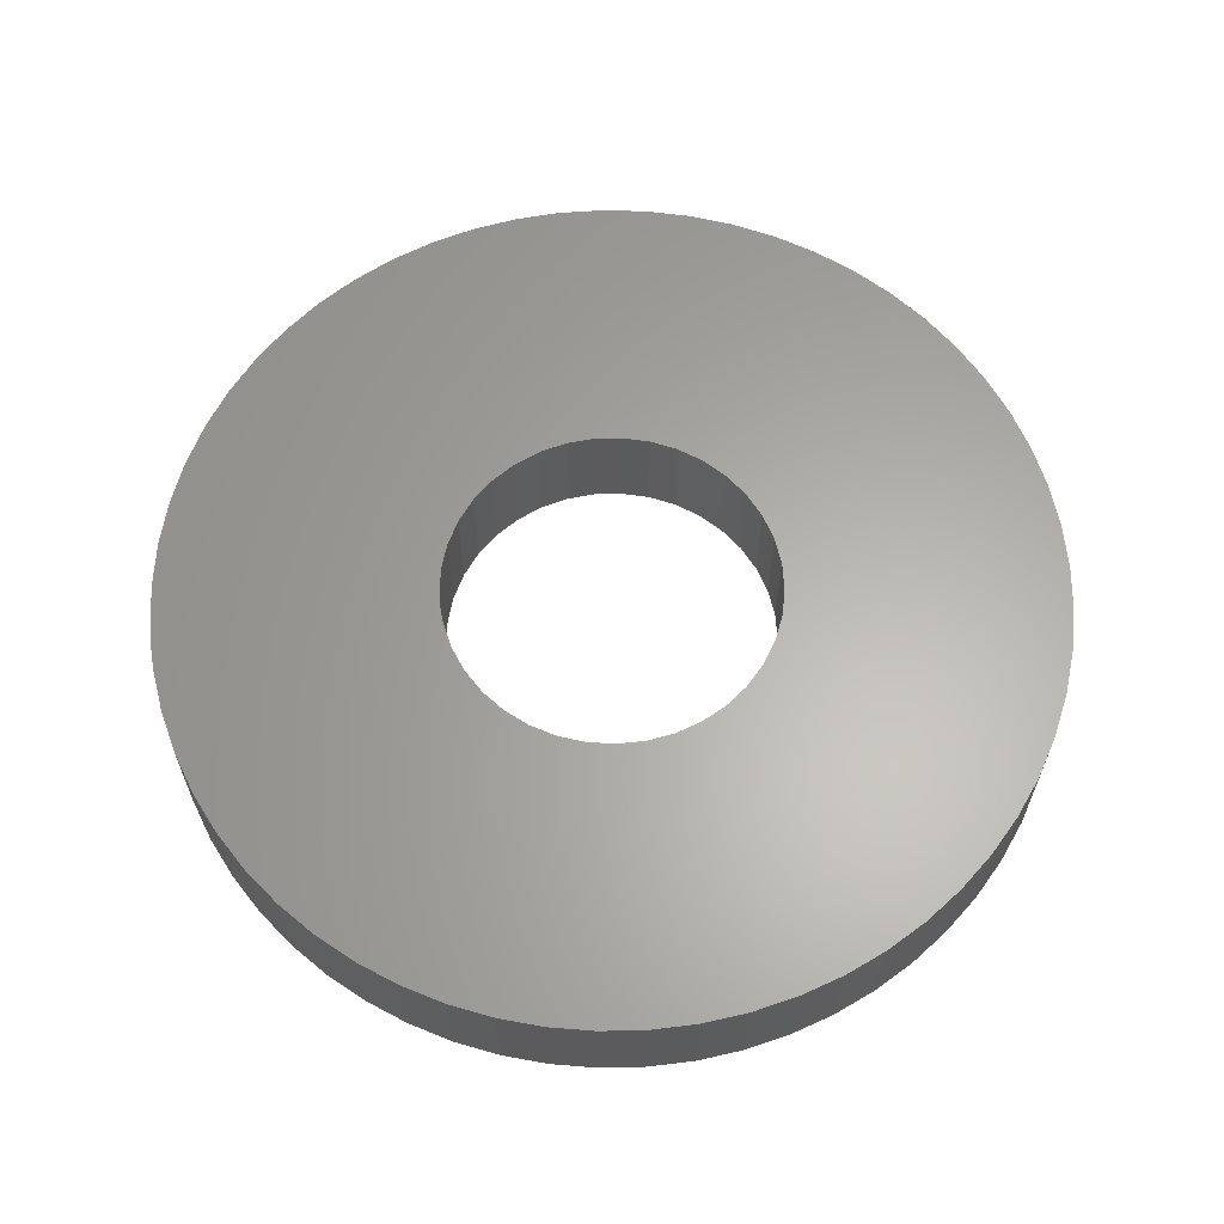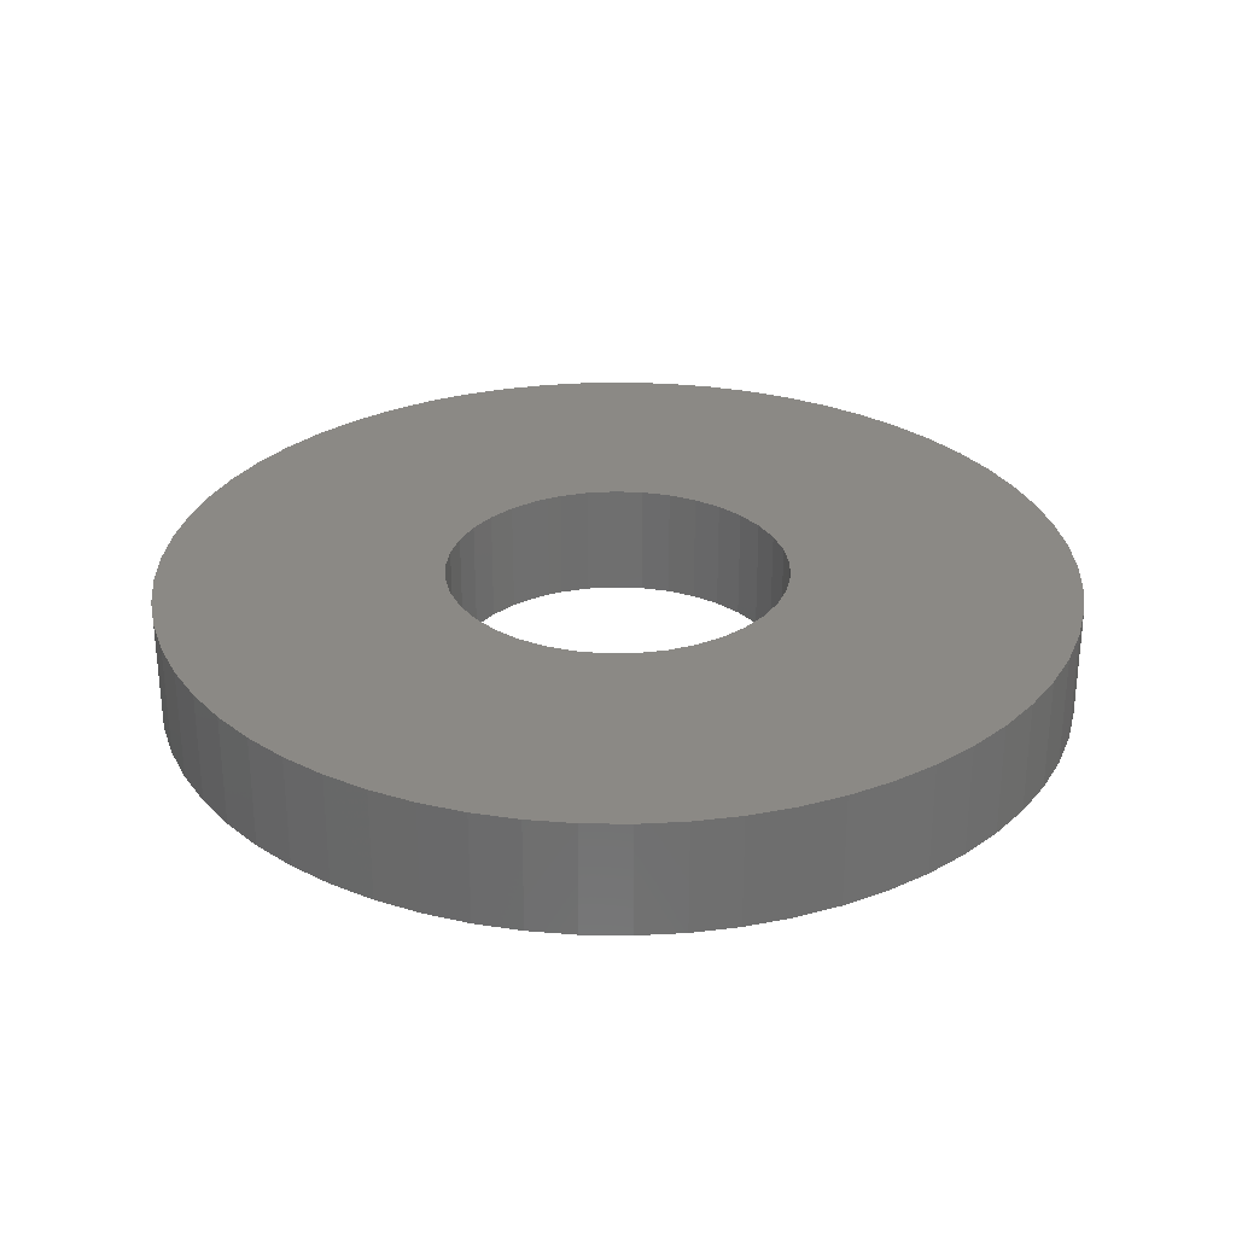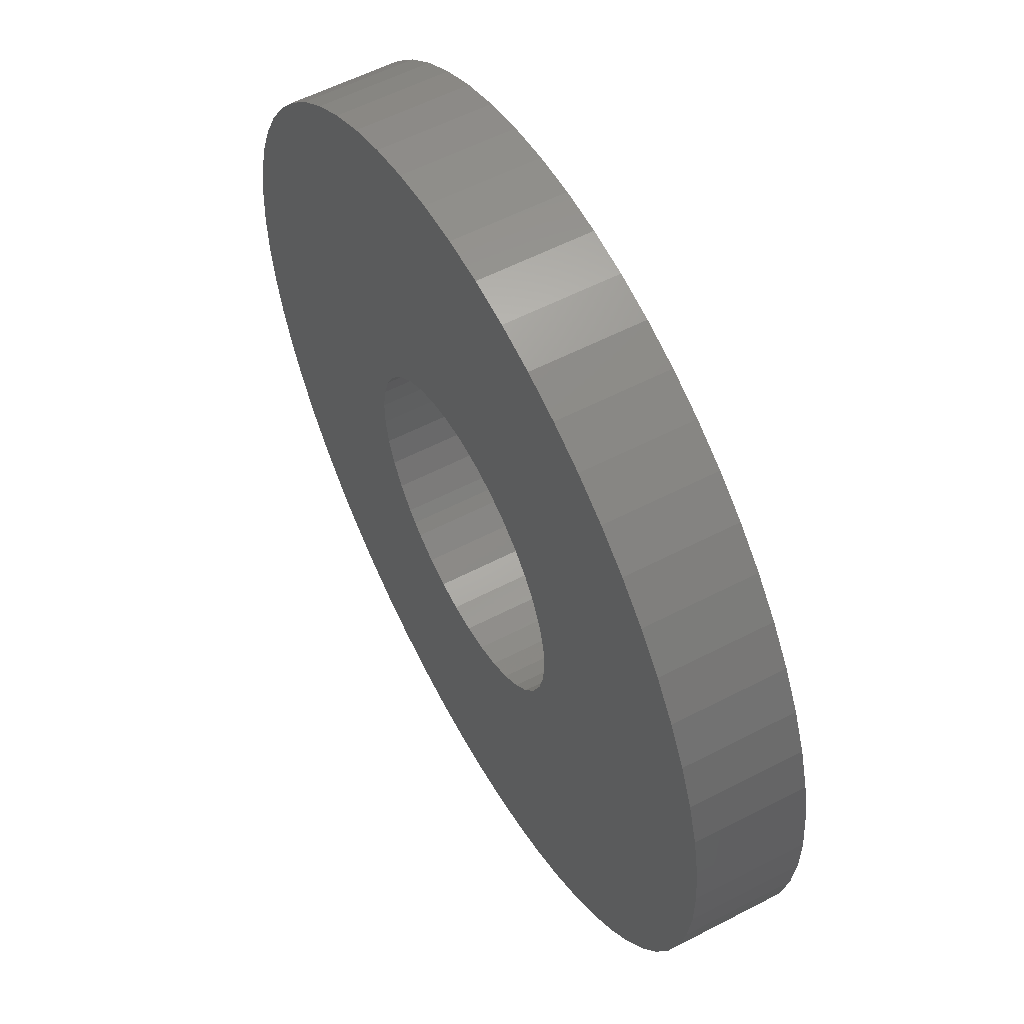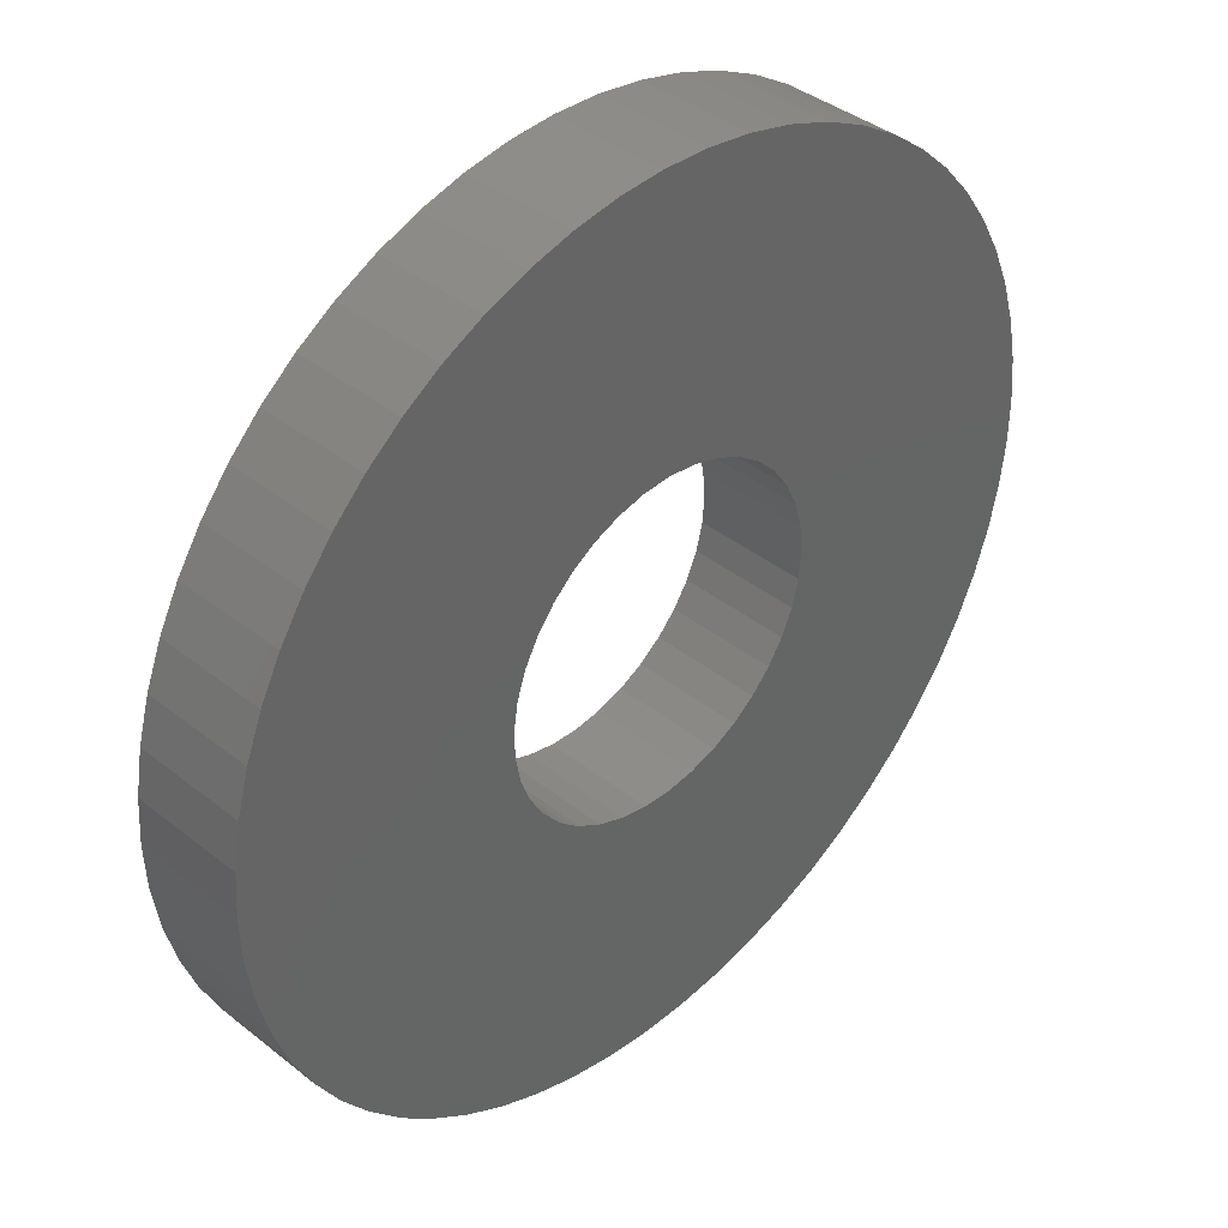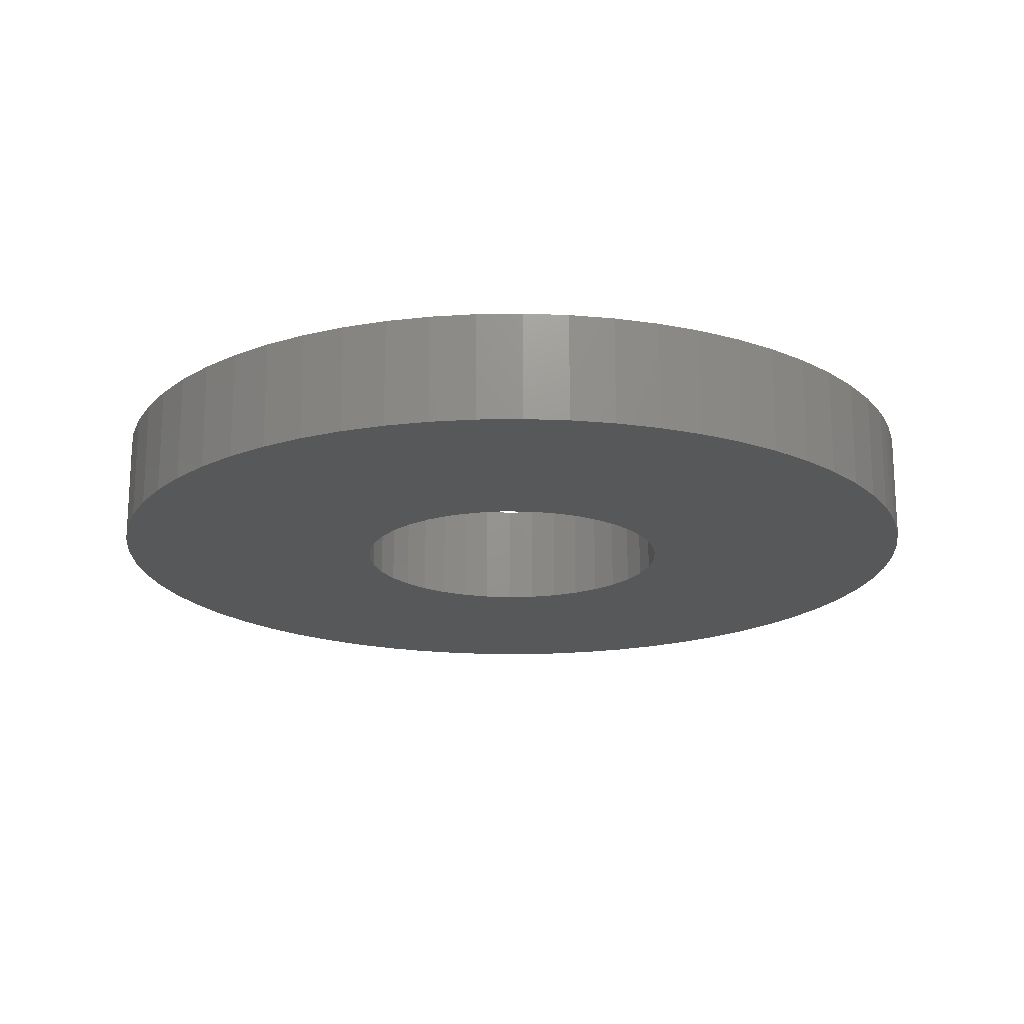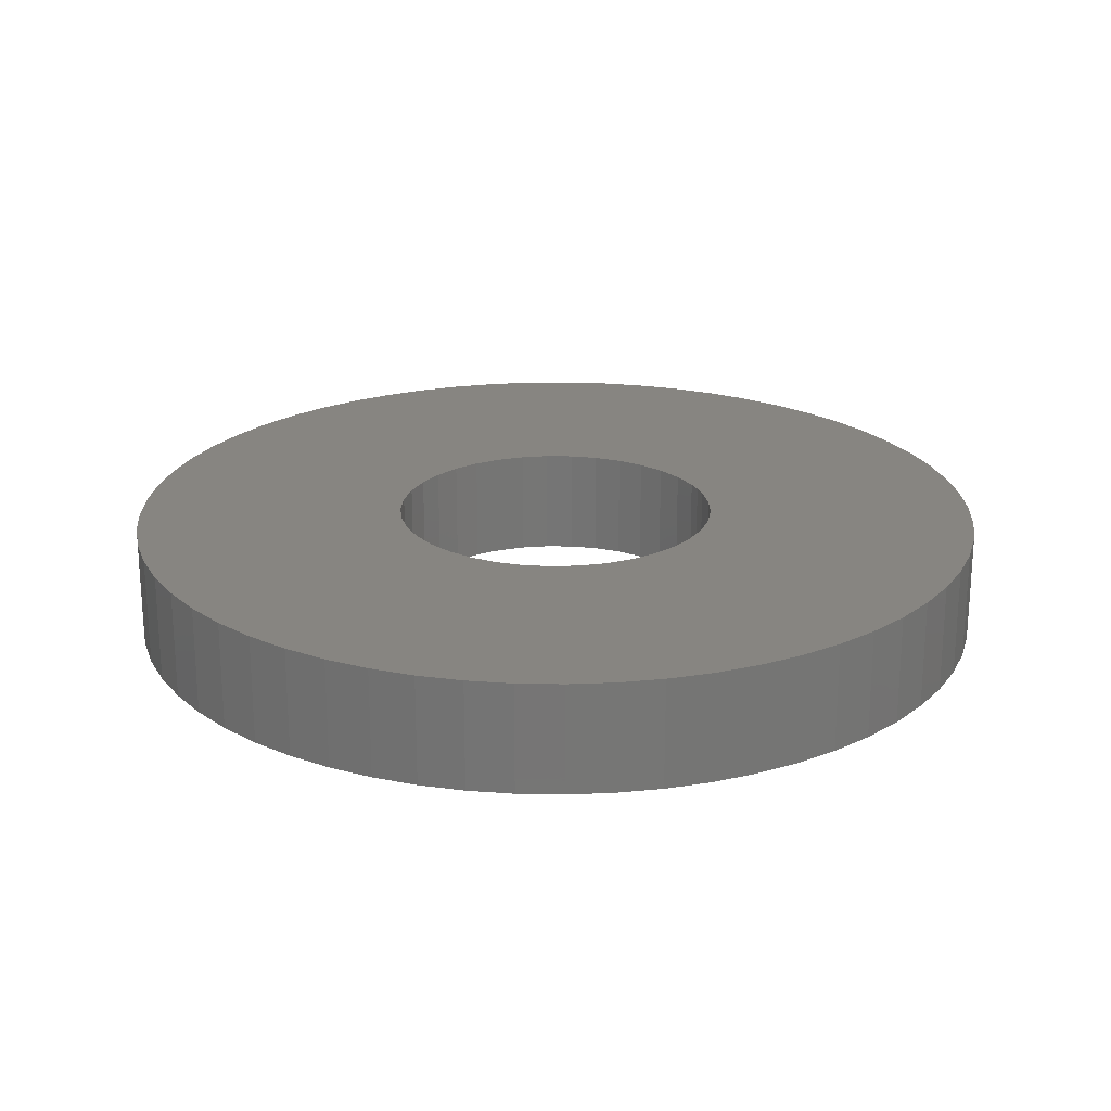
<metadata>
{"format":"stl","ext":"stl","renderer":"f3d","projection":"perspective","resolution":1024,"background":"white","views":[{"elev":62.9,"azim":-139.2,"up":"+Y"},{"elev":29.0,"azim":-65.9,"up":"+Y"},{"elev":57.1,"azim":-118.4,"up":"+Z"},{"elev":39.4,"azim":134.6,"up":"+Z"},{"elev":-18.7,"azim":70.2,"up":"+Y"},{"elev":22.0,"azim":29.1,"up":"+Y"}]}
</metadata>
<code>
# stl→obj: 200 verts, 400 faces
v -2.776 0.07874 1.591
v -2.873 0.07874 1.609
v -2.779 0.07874 1.581
v -2.876 0.07874 1.593
v -2.78 0.07874 1.571
v -2.662 0.07874 1.565
v -2.563 0.07874 1.573
v -2.662 0.07874 1.575
v -2.564 0.07874 1.589
v -2.663 0.07874 1.585
v -2.724 0.07874 1.512
v -2.714 0.07874 1.413
v -2.714 0.07874 1.512
v -2.698 0.07874 1.415
v -2.704 0.07874 1.514
v -2.779 0.07874 1.561
v -2.872 0.07874 1.529
v -2.776 0.07874 1.552
v -2.867 0.07874 1.513
v -2.772 0.07874 1.543
v -2.878 0.07874 1.577
v -2.878 0.07874 1.56
v -2.876 0.07874 1.544
v -2.702 0.07874 1.627
v -2.686 0.07874 1.724
v -2.712 0.07874 1.629
v -2.702 0.07874 1.727
v -2.722 0.07874 1.63
v -2.734 0.07874 1.513
v -2.747 0.07874 1.415
v -2.731 0.07874 1.414
v -2.693 0.07874 1.623
v -2.656 0.07874 1.714
v -2.671 0.07874 1.72
v -2.567 0.07874 1.605
v -2.571 0.07874 1.621
v -2.666 0.07874 1.594
v -2.664 0.07874 1.555
v -2.566 0.07874 1.54
v -2.564 0.07874 1.557
v -2.672 0.07874 1.537
v -2.582 0.07874 1.495
v -2.667 0.07874 1.546
v -2.575 0.07874 1.51
v -2.57 0.07874 1.525
v -2.678 0.07874 1.529
v -2.601 0.07874 1.468
v -2.591 0.07874 1.481
v -2.695 0.07874 1.518
v -2.638 0.07874 1.437
v -2.686 0.07874 1.523
v -2.624 0.07874 1.446
v -2.682 0.07874 1.526
v -2.618 0.07874 1.451
v -2.612 0.07874 1.457
v -2.682 0.07874 1.418
v -2.667 0.07874 1.423
v -2.652 0.07874 1.429
v -2.86 0.07874 1.498
v -2.852 0.07874 1.484
v -2.767 0.07874 1.534
v -2.843 0.07874 1.471
v -2.76 0.07874 1.527
v -2.772 0.07874 1.6
v -2.862 0.07874 1.639
v -2.869 0.07874 1.624
v -2.732 0.07874 1.629
v -2.766 0.07874 1.721
v -2.742 0.07874 1.626
v -2.782 0.07874 1.716
v -2.751 0.07874 1.621
v -2.677 0.07874 1.611
v -2.615 0.07874 1.688
v -2.685 0.07874 1.618
v -2.628 0.07874 1.698
v -2.641 0.07874 1.707
v -2.577 0.07874 1.636
v -2.584 0.07874 1.65
v -2.671 0.07874 1.603
v -2.593 0.07874 1.664
v -2.604 0.07874 1.676
v -2.752 0.07874 1.521
v -2.793 0.07874 1.431
v -2.743 0.07874 1.516
v -2.778 0.07874 1.424
v -2.763 0.07874 1.419
v -2.832 0.07874 1.459
v -2.82 0.07874 1.448
v -2.807 0.07874 1.439
v -2.759 0.07874 1.616
v -2.835 0.07874 1.679
v -2.766 0.07874 1.608
v -2.845 0.07874 1.667
v -2.854 0.07874 1.653
v -2.718 0.07874 1.728
v -2.735 0.07874 1.728
v -2.751 0.07874 1.725
v -2.796 0.07874 1.709
v -2.81 0.07874 1.7
v -2.823 0.07874 1.69
v -2.702 0.1181 1.627
v -2.656 0.1181 1.714
v -2.693 0.1181 1.623
v -2.641 0.1181 1.707
v -2.685 0.1181 1.618
v -2.776 0.1181 1.591
v -2.779 0.1181 1.581
v -2.873 0.1181 1.609
v -2.712 0.1181 1.629
v -2.686 0.1181 1.724
v -2.671 0.1181 1.72
v -2.869 0.1181 1.624
v -2.862 0.1181 1.639
v -2.772 0.1181 1.6
v -2.854 0.1181 1.653
v -2.766 0.1181 1.608
v -2.732 0.1181 1.629
v -2.735 0.1181 1.728
v -2.722 0.1181 1.63
v -2.718 0.1181 1.728
v -2.702 0.1181 1.727
v -2.779 0.1181 1.561
v -2.878 0.1181 1.56
v -2.78 0.1181 1.571
v -2.878 0.1181 1.577
v -2.876 0.1181 1.593
v -2.695 0.1181 1.518
v -2.686 0.1181 1.523
v -2.638 0.1181 1.437
v -2.662 0.1181 1.565
v -2.566 0.1181 1.54
v -2.664 0.1181 1.555
v -2.57 0.1181 1.525
v -2.667 0.1181 1.546
v -2.662 0.1181 1.575
v -2.563 0.1181 1.573
v -2.564 0.1181 1.557
v -2.666 0.1181 1.594
v -2.571 0.1181 1.621
v -2.663 0.1181 1.585
v -2.567 0.1181 1.605
v -2.564 0.1181 1.589
v -2.628 0.1181 1.698
v -2.615 0.1181 1.688
v -2.677 0.1181 1.611
v -2.604 0.1181 1.676
v -2.671 0.1181 1.603
v -2.742 0.1181 1.626
v -2.766 0.1181 1.721
v -2.751 0.1181 1.725
v -2.759 0.1181 1.616
v -2.81 0.1181 1.7
v -2.751 0.1181 1.621
v -2.796 0.1181 1.709
v -2.782 0.1181 1.716
v -2.652 0.1181 1.429
v -2.667 0.1181 1.423
v -2.704 0.1181 1.514
v -2.682 0.1181 1.418
v -2.714 0.1181 1.512
v -2.672 0.1181 1.537
v -2.601 0.1181 1.468
v -2.678 0.1181 1.529
v -2.612 0.1181 1.457
v -2.682 0.1181 1.526
v -2.618 0.1181 1.451
v -2.624 0.1181 1.446
v -2.593 0.1181 1.664
v -2.584 0.1181 1.65
v -2.577 0.1181 1.636
v -2.845 0.1181 1.667
v -2.835 0.1181 1.679
v -2.823 0.1181 1.69
v -2.575 0.1181 1.51
v -2.582 0.1181 1.495
v -2.591 0.1181 1.481
v -2.776 0.1181 1.552
v -2.872 0.1181 1.529
v -2.876 0.1181 1.544
v -2.767 0.1181 1.534
v -2.852 0.1181 1.484
v -2.772 0.1181 1.543
v -2.86 0.1181 1.498
v -2.867 0.1181 1.513
v -2.724 0.1181 1.512
v -2.747 0.1181 1.415
v -2.734 0.1181 1.513
v -2.763 0.1181 1.419
v -2.743 0.1181 1.516
v -2.752 0.1181 1.521
v -2.82 0.1181 1.448
v -2.76 0.1181 1.527
v -2.832 0.1181 1.459
v -2.843 0.1181 1.471
v -2.698 0.1181 1.415
v -2.714 0.1181 1.413
v -2.731 0.1181 1.414
v -2.778 0.1181 1.424
v -2.793 0.1181 1.431
v -2.807 0.1181 1.439
f 1 2 3
f 3 2 4
f 3 4 5
f 6 7 8
f 8 7 9
f 8 9 10
f 11 12 13
f 13 12 14
f 13 14 15
f 16 17 18
f 18 17 19
f 18 19 20
f 4 21 5
f 5 21 22
f 5 22 16
f 16 22 23
f 16 23 17
f 24 25 26
f 26 25 27
f 26 27 28
f 29 30 11
f 11 30 31
f 11 31 12
f 32 33 24
f 24 33 34
f 24 34 25
f 9 35 10
f 10 35 36
f 10 36 37
f 38 39 6
f 6 39 40
f 6 40 7
f 41 42 43
f 43 42 44
f 43 44 38
f 38 44 45
f 38 45 39
f 46 47 41
f 41 47 48
f 41 48 42
f 49 50 51
f 51 50 52
f 51 52 53
f 53 52 54
f 53 54 46
f 46 54 55
f 46 55 47
f 14 56 15
f 15 56 57
f 15 57 49
f 49 57 58
f 49 58 50
f 19 59 20
f 20 59 60
f 20 60 61
f 61 60 62
f 61 62 63
f 64 65 1
f 1 65 66
f 1 66 2
f 67 68 69
f 69 68 70
f 69 70 71
f 72 73 74
f 74 73 75
f 74 75 32
f 32 75 76
f 32 76 33
f 36 77 37
f 37 77 78
f 37 78 79
f 79 78 80
f 79 80 72
f 72 80 81
f 72 81 73
f 82 83 84
f 84 83 85
f 84 85 29
f 29 85 86
f 29 86 30
f 62 87 63
f 63 87 88
f 63 88 82
f 82 88 89
f 82 89 83
f 90 91 92
f 92 91 93
f 92 93 64
f 64 93 94
f 64 94 65
f 27 95 28
f 28 95 96
f 28 96 67
f 67 96 97
f 67 97 68
f 70 98 71
f 71 98 99
f 71 99 90
f 90 99 100
f 90 100 91
f 101 102 103
f 103 102 104
f 103 104 105
f 106 107 108
f 109 110 101
f 101 110 111
f 101 111 102
f 108 112 106
f 106 112 113
f 106 113 114
f 114 113 115
f 114 115 116
f 117 118 119
f 119 118 120
f 119 120 109
f 109 120 121
f 109 121 110
f 122 123 124
f 124 123 125
f 124 125 107
f 107 125 126
f 107 126 108
f 127 128 129
f 130 131 132
f 132 131 133
f 132 133 134
f 135 136 130
f 130 136 137
f 130 137 131
f 138 139 140
f 140 139 141
f 140 141 135
f 135 141 142
f 135 142 136
f 104 143 105
f 105 143 144
f 105 144 145
f 145 144 146
f 145 146 147
f 148 149 117
f 117 149 150
f 117 150 118
f 151 152 153
f 153 152 154
f 153 154 148
f 148 154 155
f 148 155 149
f 129 156 127
f 127 156 157
f 127 157 158
f 158 157 159
f 158 159 160
f 161 162 163
f 163 162 164
f 163 164 165
f 165 164 166
f 165 166 128
f 128 166 167
f 128 167 129
f 146 168 147
f 147 168 169
f 147 169 138
f 138 169 170
f 138 170 139
f 115 171 116
f 116 171 172
f 116 172 151
f 151 172 173
f 151 173 152
f 133 174 134
f 134 174 175
f 134 175 161
f 161 175 176
f 161 176 162
f 177 178 122
f 122 178 179
f 122 179 123
f 180 181 182
f 182 181 183
f 182 183 177
f 177 183 184
f 177 184 178
f 185 186 187
f 187 186 188
f 187 188 189
f 190 191 192
f 192 191 193
f 192 193 180
f 180 193 194
f 180 194 181
f 159 195 160
f 160 195 196
f 160 196 185
f 185 196 197
f 185 197 186
f 188 198 189
f 189 198 199
f 189 199 190
f 190 199 200
f 190 200 191
f 55 54 166
f 166 54 167
f 166 164 55
f 55 164 162
f 55 162 47
f 47 162 176
f 47 176 48
f 48 176 175
f 48 175 42
f 42 175 174
f 42 174 44
f 44 174 133
f 44 133 45
f 45 133 131
f 45 131 39
f 39 131 137
f 39 137 40
f 40 137 136
f 40 136 7
f 7 136 142
f 7 142 9
f 9 142 141
f 9 141 35
f 35 141 139
f 35 139 36
f 36 139 170
f 36 170 77
f 77 170 169
f 77 169 78
f 78 169 168
f 78 168 80
f 80 168 146
f 80 146 81
f 81 146 144
f 81 144 73
f 73 144 143
f 73 143 75
f 75 143 104
f 75 104 76
f 76 104 102
f 76 102 33
f 33 102 111
f 33 111 34
f 34 111 110
f 34 110 25
f 25 110 121
f 25 121 27
f 27 121 120
f 27 120 95
f 95 120 118
f 95 118 96
f 96 118 150
f 96 150 97
f 97 150 149
f 97 149 68
f 68 149 155
f 68 155 70
f 70 155 154
f 70 154 98
f 98 154 152
f 98 152 99
f 99 152 173
f 99 173 100
f 100 173 172
f 100 172 91
f 91 172 171
f 91 171 93
f 93 171 115
f 93 115 94
f 94 115 113
f 94 113 65
f 65 113 112
f 65 112 66
f 66 112 108
f 66 108 2
f 2 108 126
f 2 126 4
f 4 126 125
f 4 125 21
f 21 125 123
f 21 123 22
f 22 123 179
f 22 179 23
f 23 179 178
f 23 178 17
f 17 178 184
f 17 184 19
f 19 184 183
f 19 183 59
f 59 183 181
f 59 181 60
f 60 181 194
f 60 194 62
f 62 194 193
f 62 193 87
f 87 193 191
f 87 191 88
f 88 191 200
f 88 200 89
f 89 200 199
f 89 199 83
f 83 199 198
f 83 198 85
f 85 198 188
f 85 188 86
f 86 188 186
f 86 186 30
f 30 186 197
f 30 197 31
f 31 197 196
f 31 196 12
f 12 196 195
f 12 195 14
f 14 195 159
f 14 159 56
f 56 159 157
f 56 157 57
f 57 157 156
f 57 156 58
f 58 156 129
f 58 129 50
f 50 129 167
f 50 167 52
f 52 167 54
f 51 53 165
f 165 53 163
f 165 128 51
f 51 128 127
f 51 127 49
f 49 127 158
f 49 158 15
f 15 158 160
f 15 160 13
f 13 160 185
f 13 185 11
f 11 185 187
f 11 187 29
f 29 187 189
f 29 189 84
f 84 189 190
f 84 190 82
f 82 190 192
f 82 192 63
f 63 192 180
f 63 180 61
f 61 180 182
f 61 182 20
f 20 182 177
f 20 177 18
f 18 177 122
f 18 122 16
f 16 122 124
f 16 124 5
f 5 124 107
f 5 107 3
f 3 107 106
f 3 106 1
f 1 106 114
f 1 114 64
f 64 114 116
f 64 116 92
f 92 116 151
f 92 151 90
f 90 151 153
f 90 153 71
f 71 153 148
f 71 148 69
f 69 148 117
f 69 117 67
f 67 117 119
f 67 119 28
f 28 119 109
f 28 109 26
f 26 109 101
f 26 101 24
f 24 101 103
f 24 103 32
f 32 103 105
f 32 105 74
f 74 105 145
f 74 145 72
f 72 145 147
f 72 147 79
f 79 147 138
f 79 138 37
f 37 138 140
f 37 140 10
f 10 140 135
f 10 135 8
f 8 135 130
f 8 130 6
f 6 130 132
f 6 132 38
f 38 132 134
f 38 134 43
f 43 134 161
f 43 161 41
f 41 161 163
f 41 163 46
f 46 163 53

</code>
